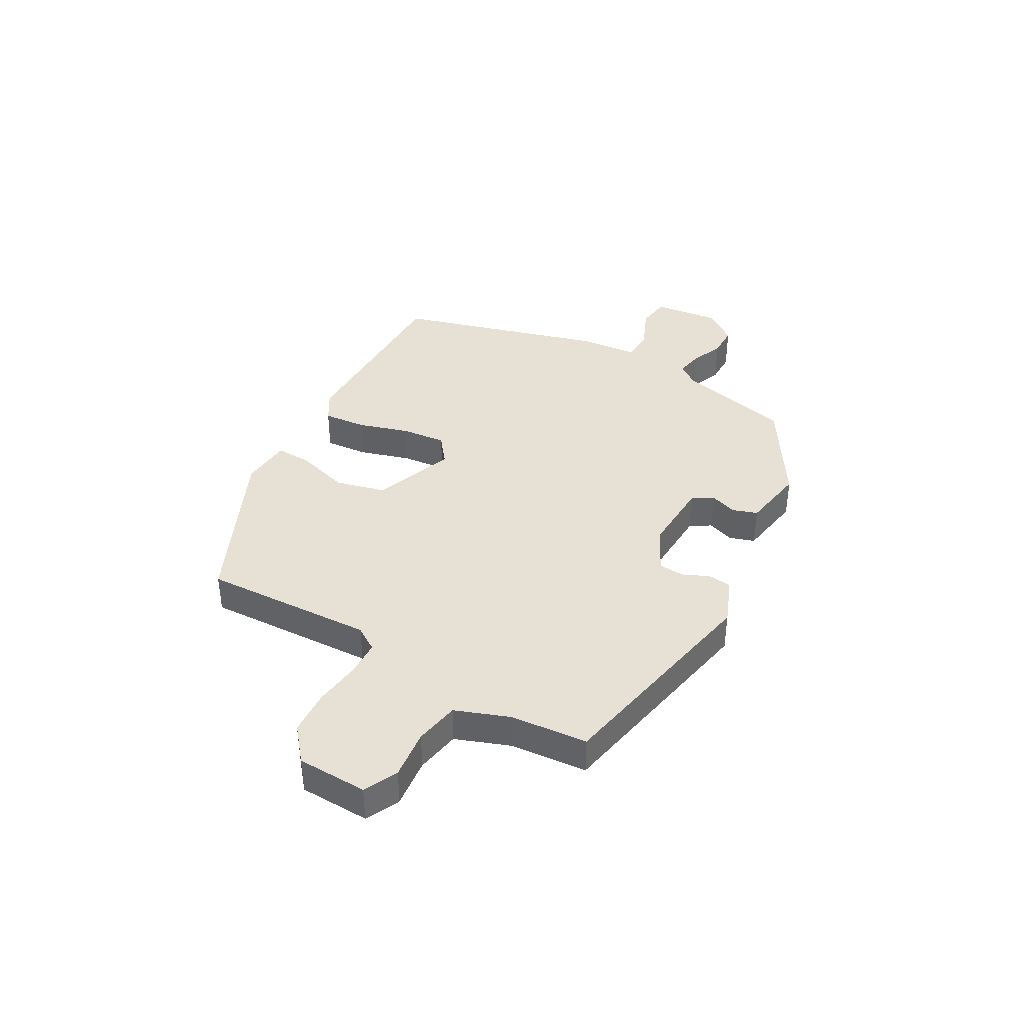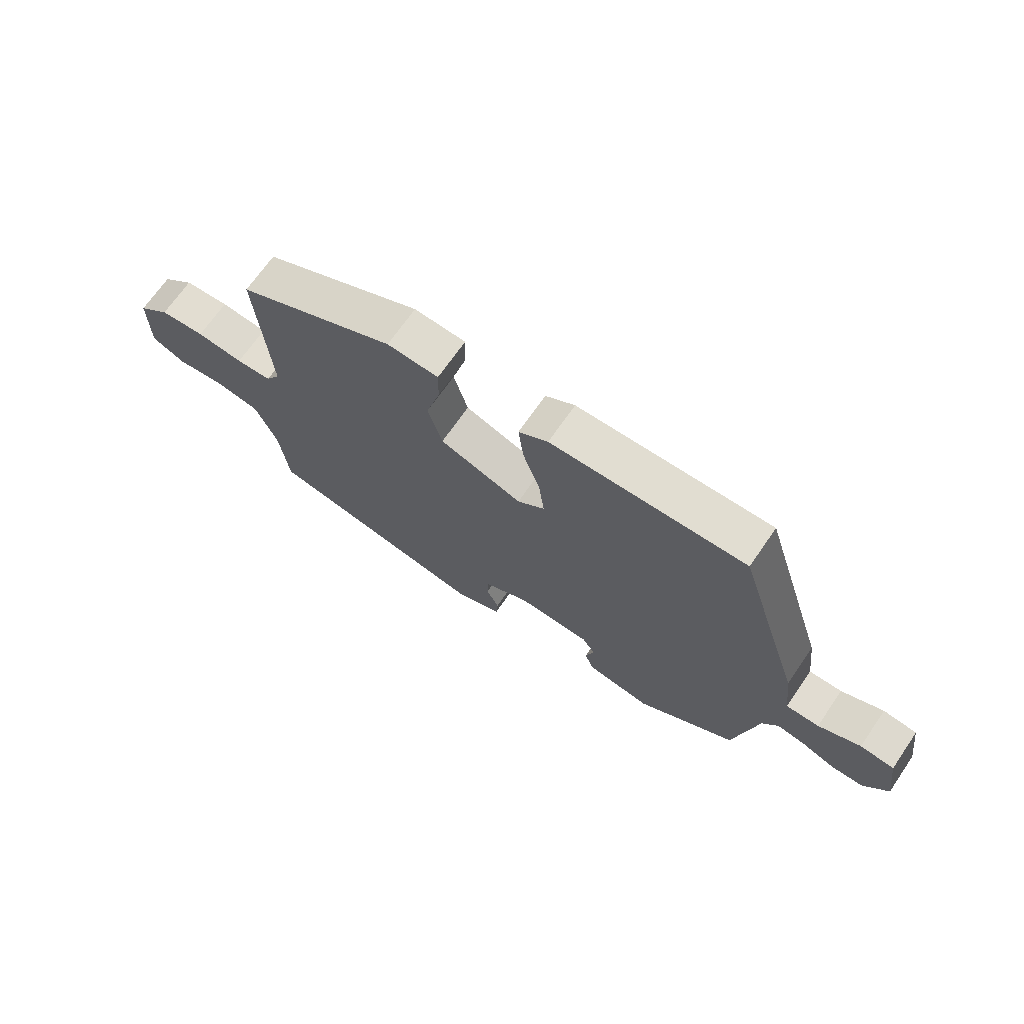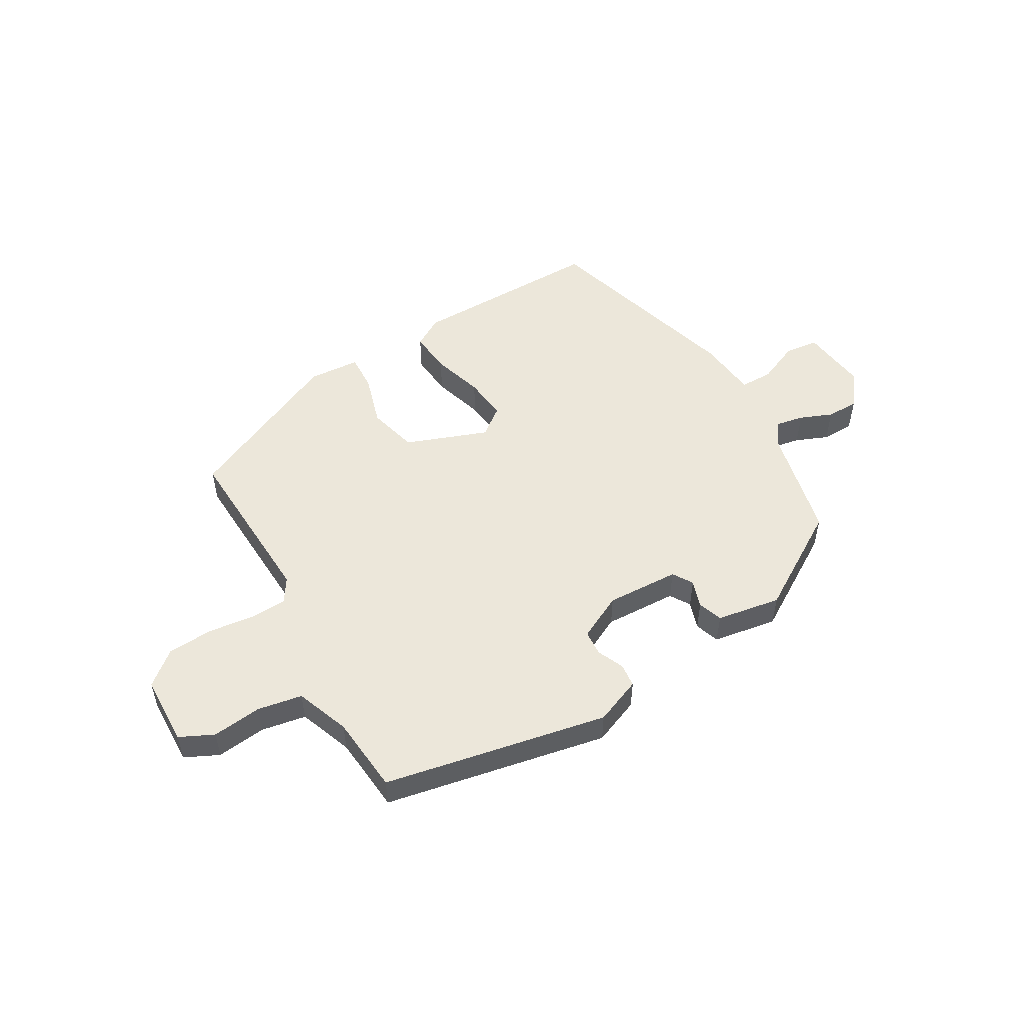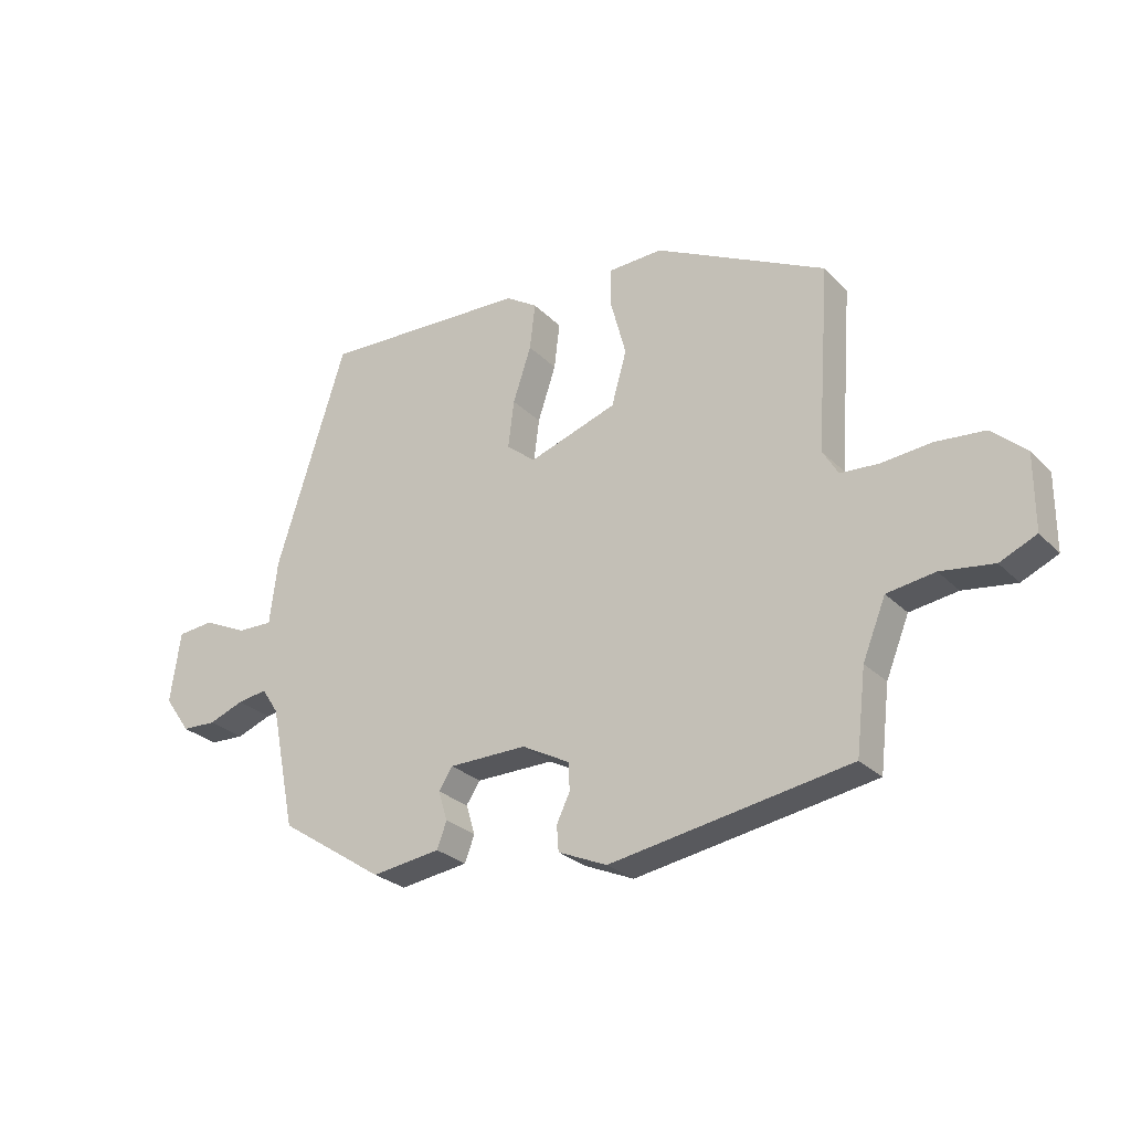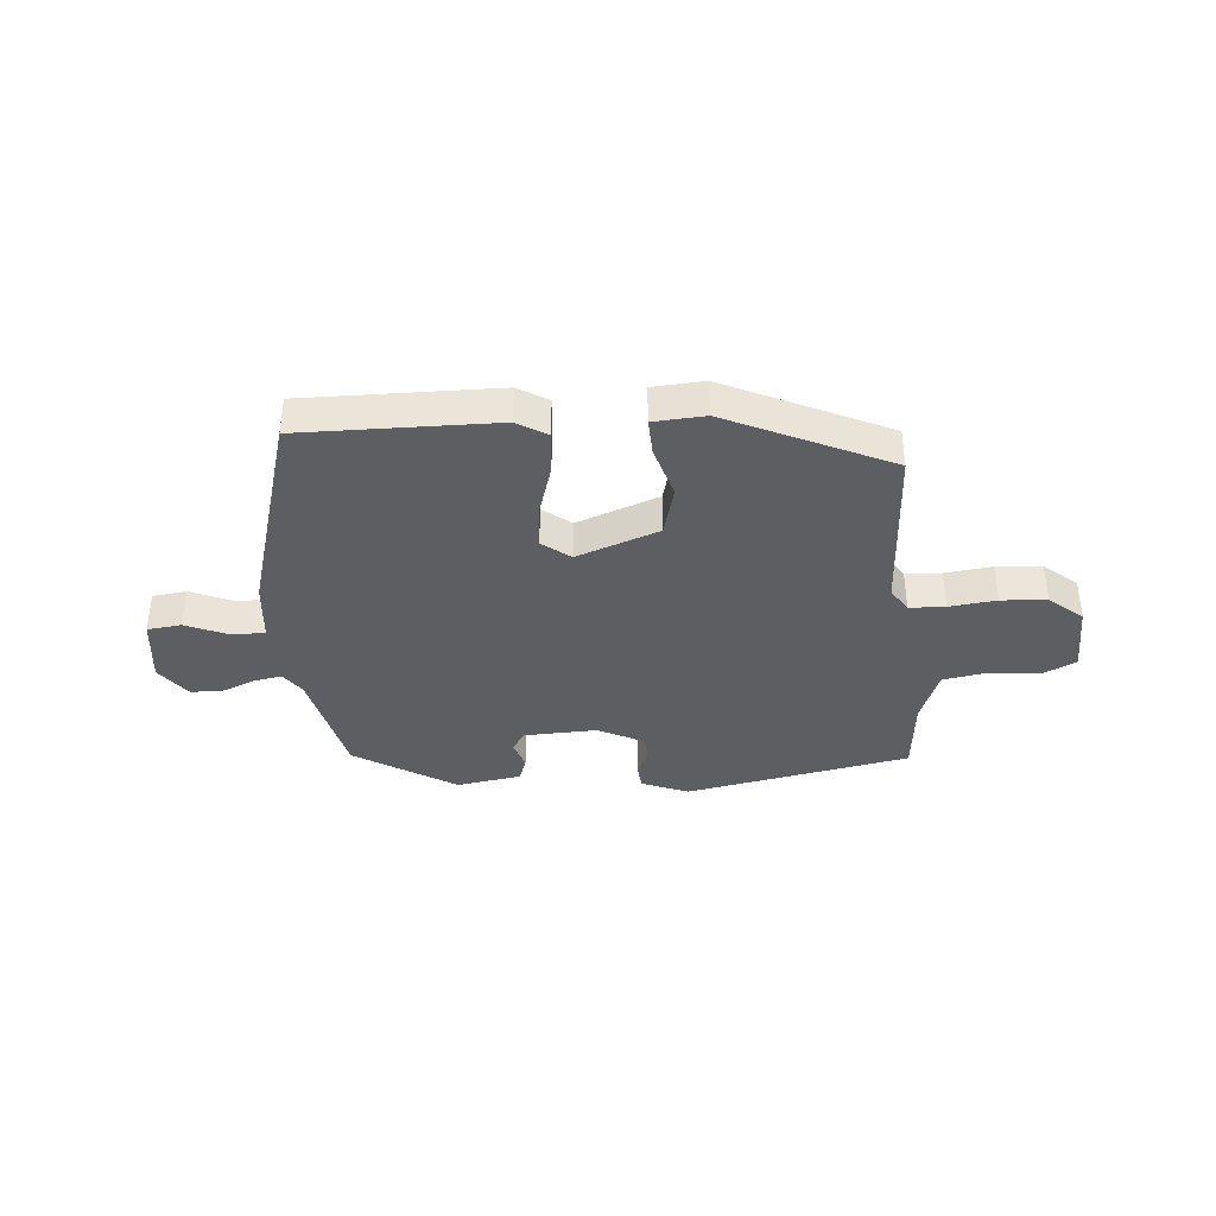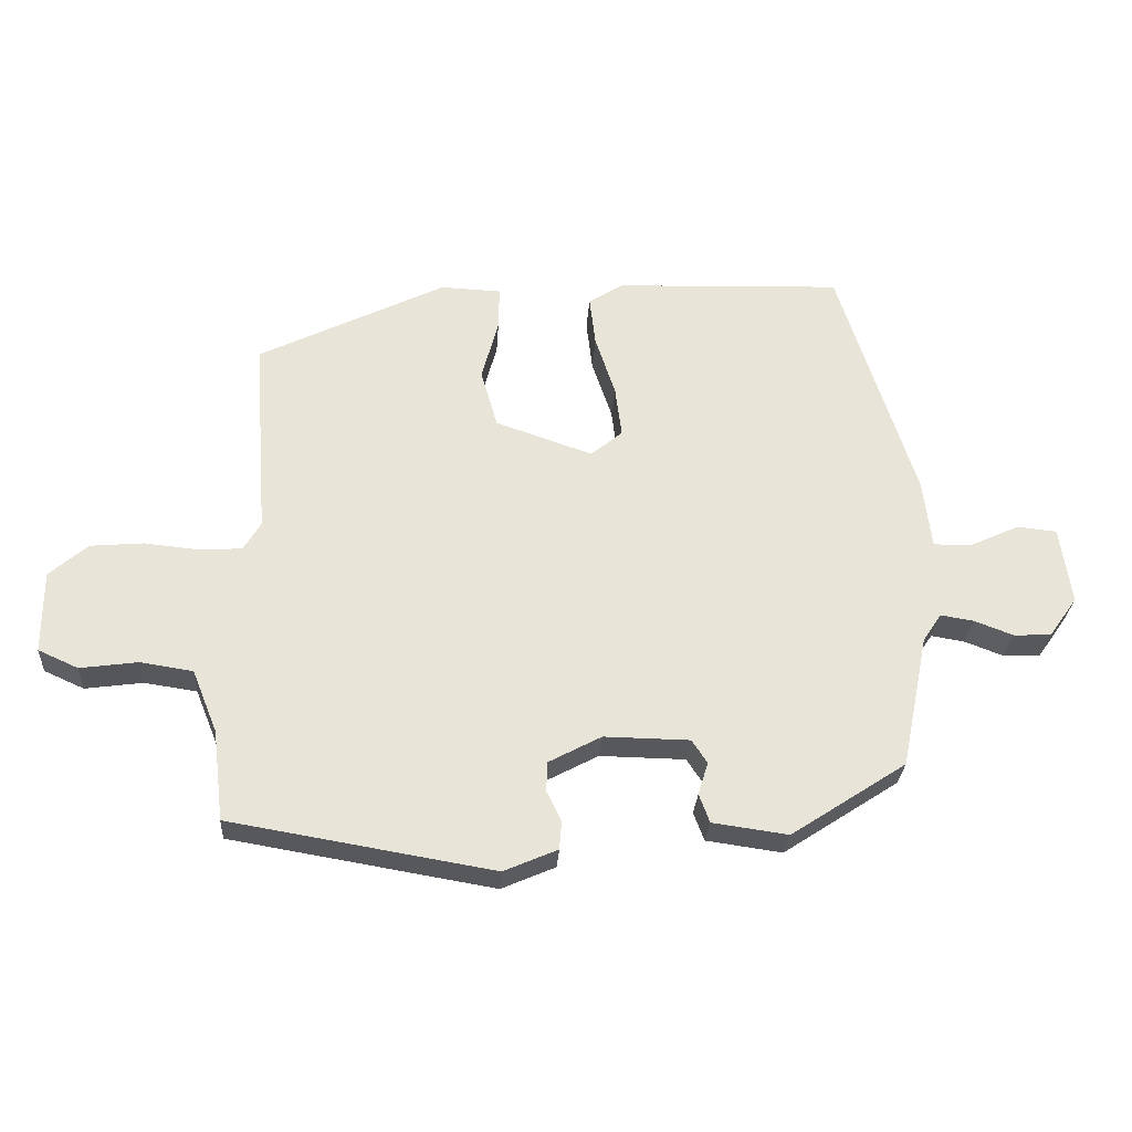
<metadata>
{"format":"obj","ext":"obj","renderer":"f3d","projection":"perspective","resolution":1024,"background":"white","views":[{"elev":39.3,"azim":121.1,"up":"+Y"},{"elev":69.3,"azim":-145.4,"up":"+Z"},{"elev":51.9,"azim":151.3,"up":"+Y"},{"elev":-26.7,"azim":33.8,"up":"+Z"},{"elev":-38.1,"azim":6.0,"up":"+Y"},{"elev":-28.1,"azim":176.4,"up":"+Z"}]}
</metadata>
<code>
v -0.409 0.07 0.48
v -0.066 0.07 0.468
v -0.014 0.07 0.435
v -0.023 0.07 0.359
v -0.053 0.07 0.269
v -0.063 0.07 0.191
v -0.015 0.07 0.152
v 0.131 0.07 0.202
v 0.156 0.07 0.29
v 0.131 0.07 0.383
v 0.13 0.07 0.448
v 0.221 0.07 0.452
v 0.503 0.07 0.313
v 0.481 0.07 0.011
v 0.507 0.07 -0.032
v 0.57 0.07 -0.036
v 0.653 0.07 -0.028
v 0.733 0.07 -0.035
v 0.79 0.07 -0.085
v 0.79 0.07 -0.209
v 0.73 0.07 -0.236
v 0.643 0.07 -0.224
v 0.564 0.07 -0.236
v 0.526 0.07 -0.33
v 0.51 0.07 -0.466
v 0.114 0.07 -0.533
v 0.033 0.07 -0.498
v 0.03 0.07 -0.456
v 0.052 0.07 -0.41
v 0.05 0.07 -0.365
v -0.029 0.07 -0.323
v -0.158 0.07 -0.325
v -0.181 0.07 -0.36
v -0.166 0.07 -0.409
v -0.182 0.07 -0.452
v -0.296 0.07 -0.468
v -0.47 0.07 -0.354
v -0.511 0.07 -0.152
v -0.539 0.07 -0.11
v -0.589 0.07 -0.118
v -0.647 0.07 -0.14
v -0.704 0.07 -0.138
v -0.747 0.07 -0.077
v -0.73 0.07 0.04
v -0.67 0.07 0.046
v -0.596 0.07 0.012
v -0.538 0.07 0.011
v -0.525 0.07 0.116
v -0.409 0 0.48
v -0.066 0 0.468
v -0.014 0 0.435
v -0.023 0 0.359
v -0.053 0 0.269
v -0.063 0 0.191
v -0.015 0 0.152
v 0.131 0 0.202
v 0.156 0 0.29
v 0.131 0 0.383
v 0.13 0 0.448
v 0.221 0 0.452
v 0.503 0 0.313
v 0.481 0 0.011
v 0.507 0 -0.032
v 0.57 0 -0.036
v 0.653 0 -0.028
v 0.733 0 -0.035
v 0.79 0 -0.085
v 0.79 0 -0.209
v 0.73 0 -0.236
v 0.643 0 -0.224
v 0.564 0 -0.236
v 0.526 0 -0.33
v 0.51 0 -0.466
v 0.114 0 -0.533
v 0.033 0 -0.498
v 0.03 0 -0.456
v 0.052 0 -0.41
v 0.05 0 -0.365
v -0.029 0 -0.323
v -0.158 0 -0.325
v -0.181 0 -0.36
v -0.166 0 -0.409
v -0.182 0 -0.452
v -0.296 0 -0.468
v -0.47 0 -0.354
v -0.511 0 -0.152
v -0.539 0 -0.11
v -0.589 0 -0.118
v -0.647 0 -0.14
v -0.704 0 -0.138
v -0.747 0 -0.077
v -0.73 0 0.04
v -0.67 0 0.046
v -0.596 0 0.012
v -0.538 0 0.011
v -0.525 0 0.116
f 47 48 1 2
f 43 44 45 46
f 43 46 47
f 40 41 42 43
f 39 40 43 47
f 38 39 47 2
f 33 34 35 36
f 32 33 36 37
f 26 27 28 29
f 24 25 26 29
f 23 24 29 30
f 19 20 21 22
f 19 22 23
f 16 17 18 19
f 15 16 19 23
f 14 15 23 30
f 9 10 11 12
f 8 9 12 13
f 7 8 13 14
f 2 3 4 5
f 2 5 6
f 32 37 38 2
f 7 14 30 31
f 6 7 31 32
f 2 6 32
f 50 49 96 95
f 94 93 92 91
f 95 94 91
f 91 90 89 88
f 95 91 88 87
f 50 95 87 86
f 84 83 82 81
f 85 84 81 80
f 77 76 75 74
f 77 74 73 72
f 78 77 72 71
f 70 69 68 67
f 71 70 67
f 67 66 65 64
f 71 67 64 63
f 78 71 63 62
f 60 59 58 57
f 61 60 57 56
f 62 61 56 55
f 53 52 51 50
f 54 53 50
f 50 86 85 80
f 79 78 62 55
f 80 79 55 54
f 80 54 50
f 1 49 50 2
f 2 50 51 3
f 3 51 52 4
f 4 52 53 5
f 5 53 54 6
f 6 54 55 7
f 7 55 56 8
f 8 56 57 9
f 9 57 58 10
f 10 58 59 11
f 11 59 60 12
f 12 60 61 13
f 13 61 62 14
f 14 62 63 15
f 15 63 64 16
f 16 64 65 17
f 17 65 66 18
f 18 66 67 19
f 19 67 68 20
f 20 68 69 21
f 21 69 70 22
f 22 70 71 23
f 23 71 72 24
f 24 72 73 25
f 25 73 74 26
f 26 74 75 27
f 27 75 76 28
f 28 76 77 29
f 29 77 78 30
f 30 78 79 31
f 31 79 80 32
f 32 80 81 33
f 33 81 82 34
f 34 82 83 35
f 35 83 84 36
f 36 84 85 37
f 37 85 86 38
f 38 86 87 39
f 39 87 88 40
f 40 88 89 41
f 41 89 90 42
f 42 90 91 43
f 43 91 92 44
f 44 92 93 45
f 45 93 94 46
f 46 94 95 47
f 47 95 96 48
f 48 96 49 1

</code>
